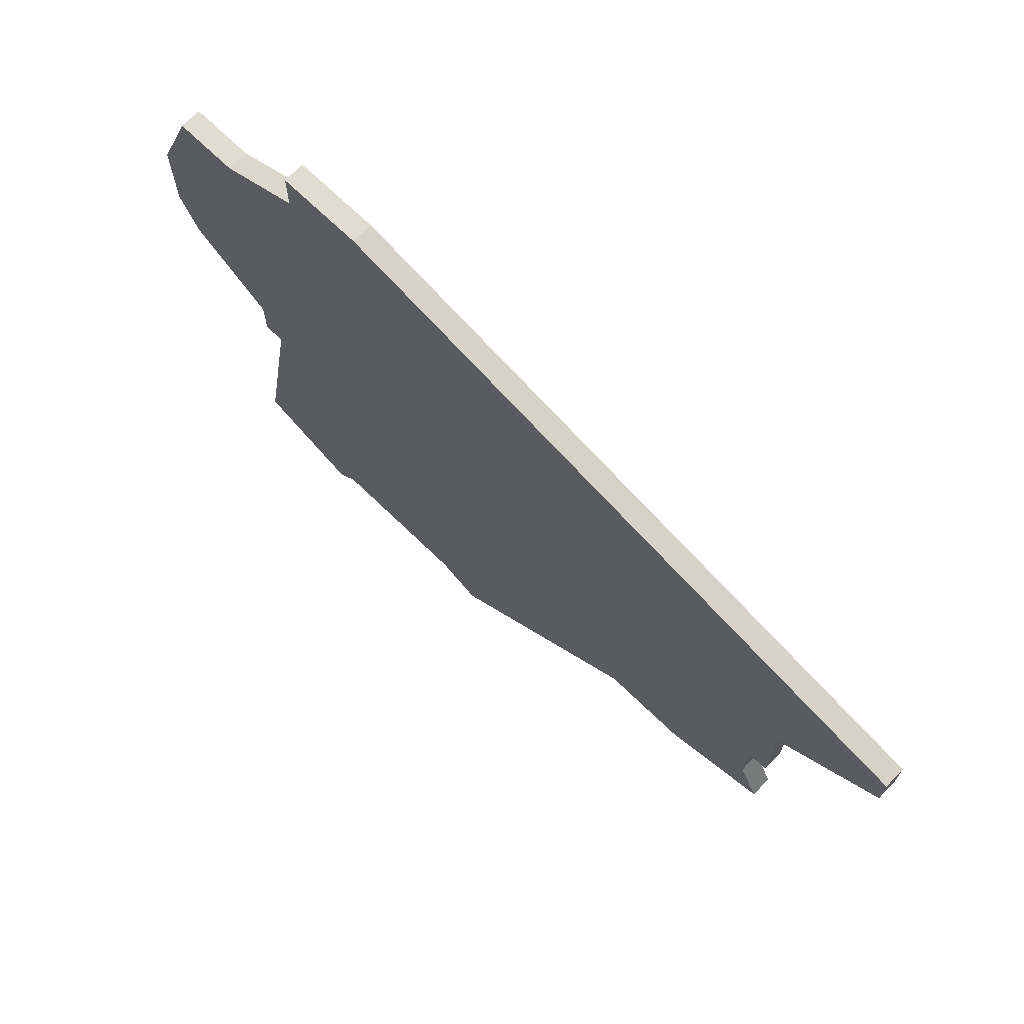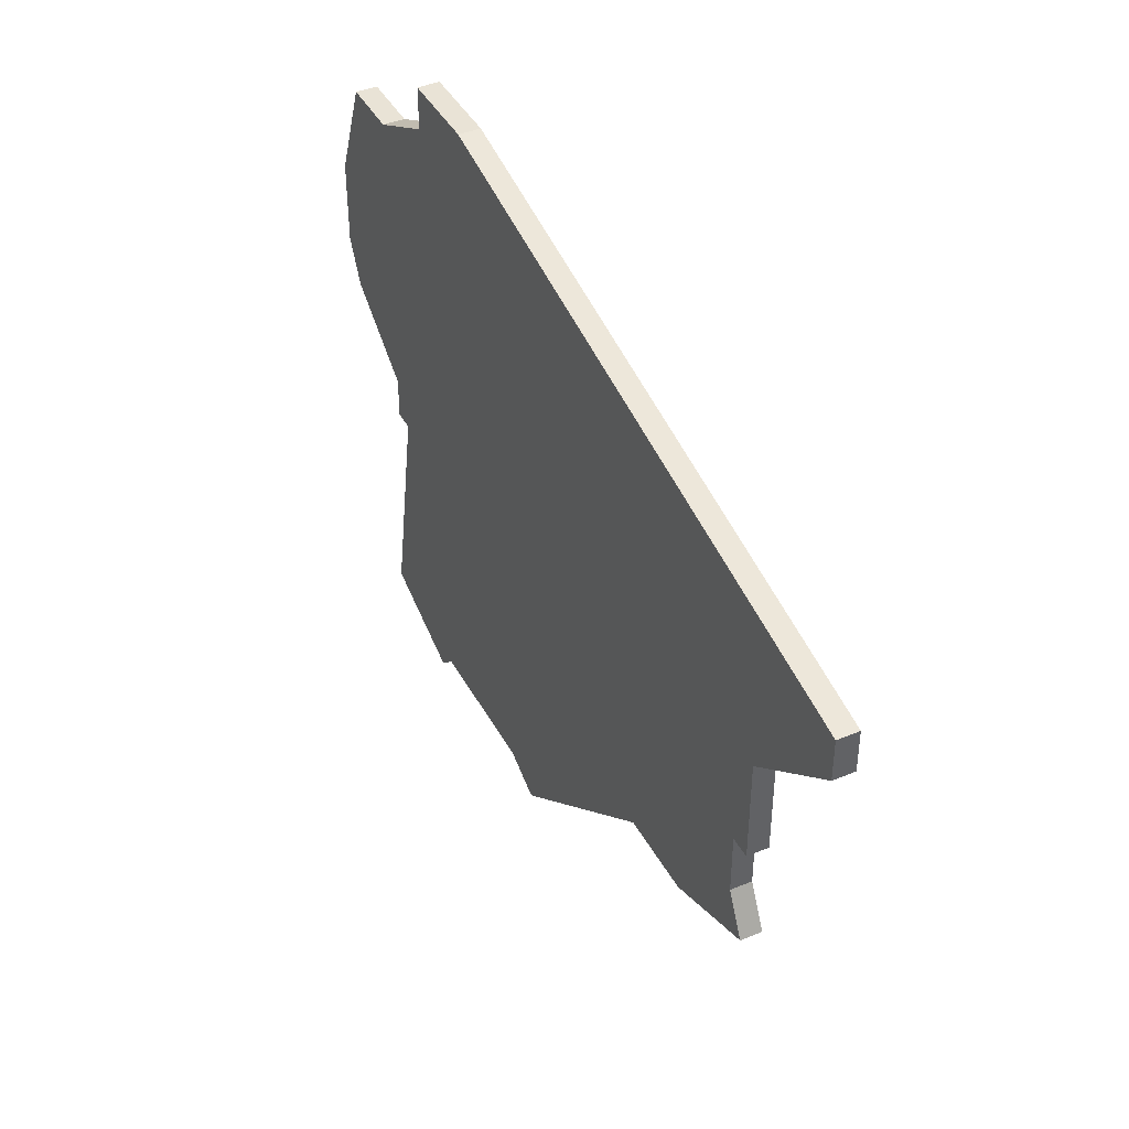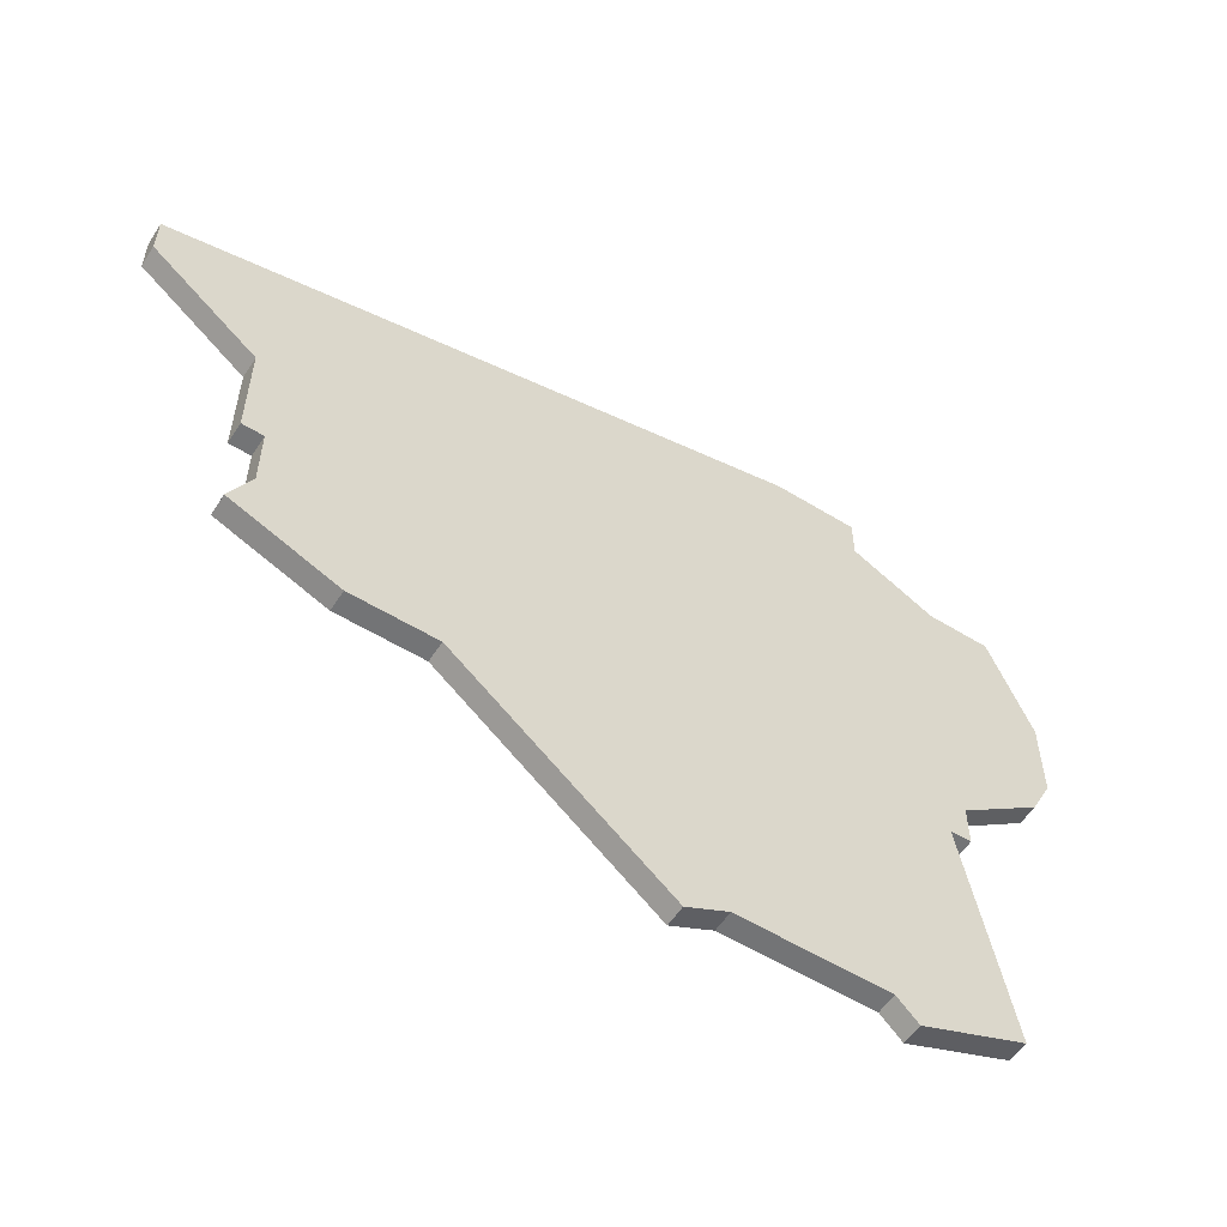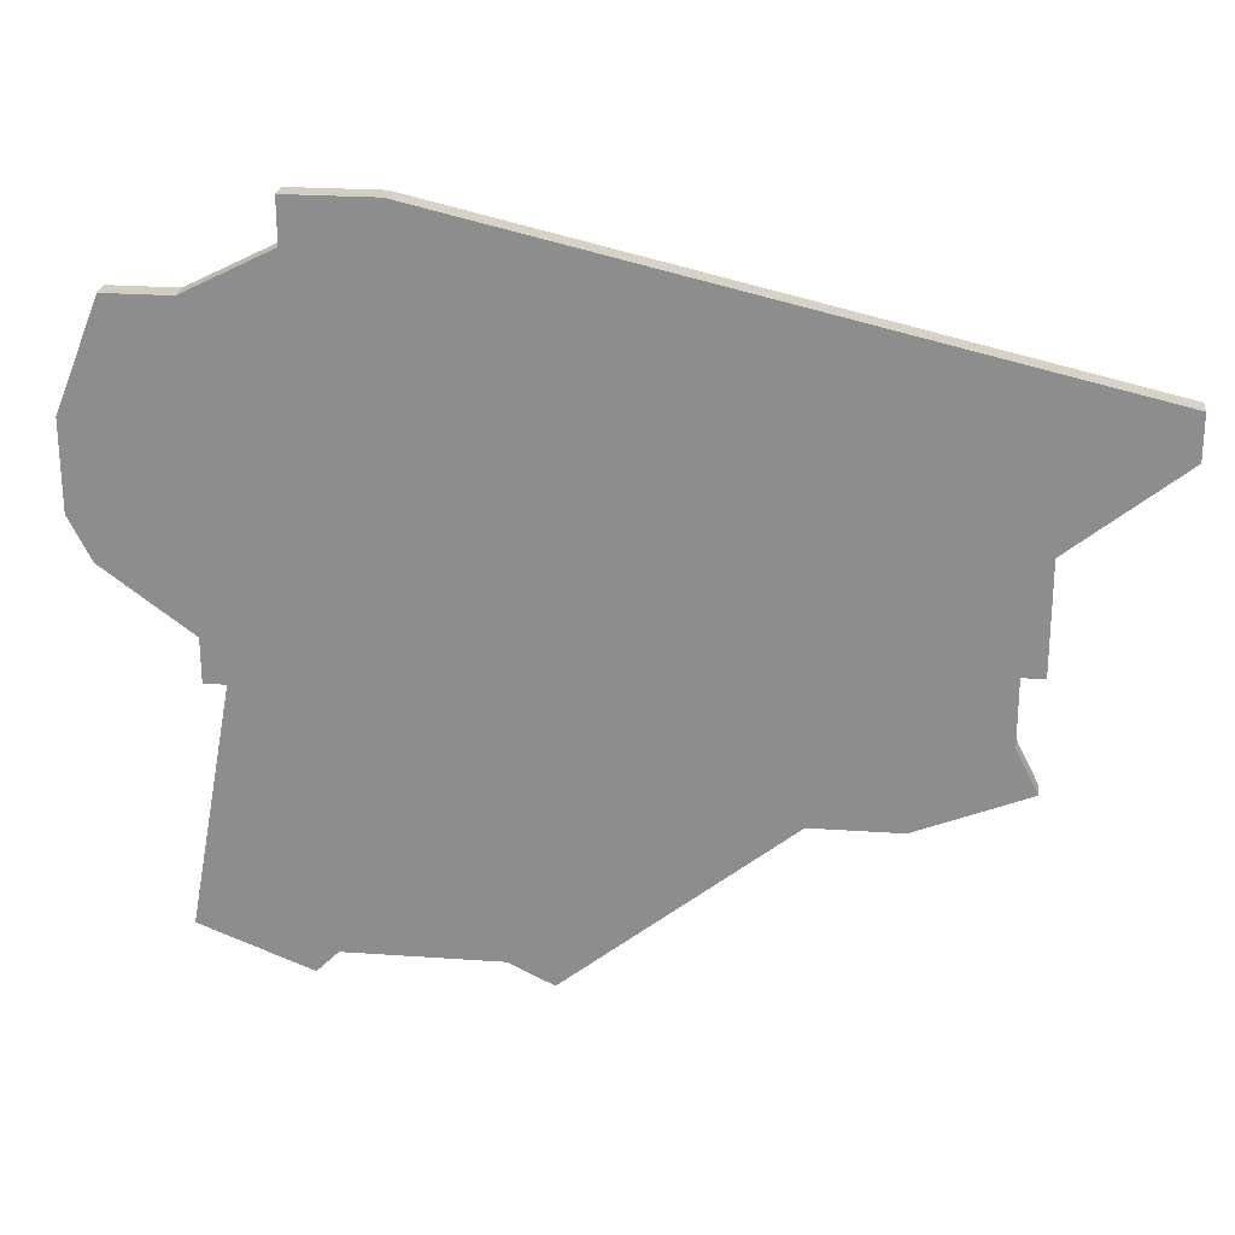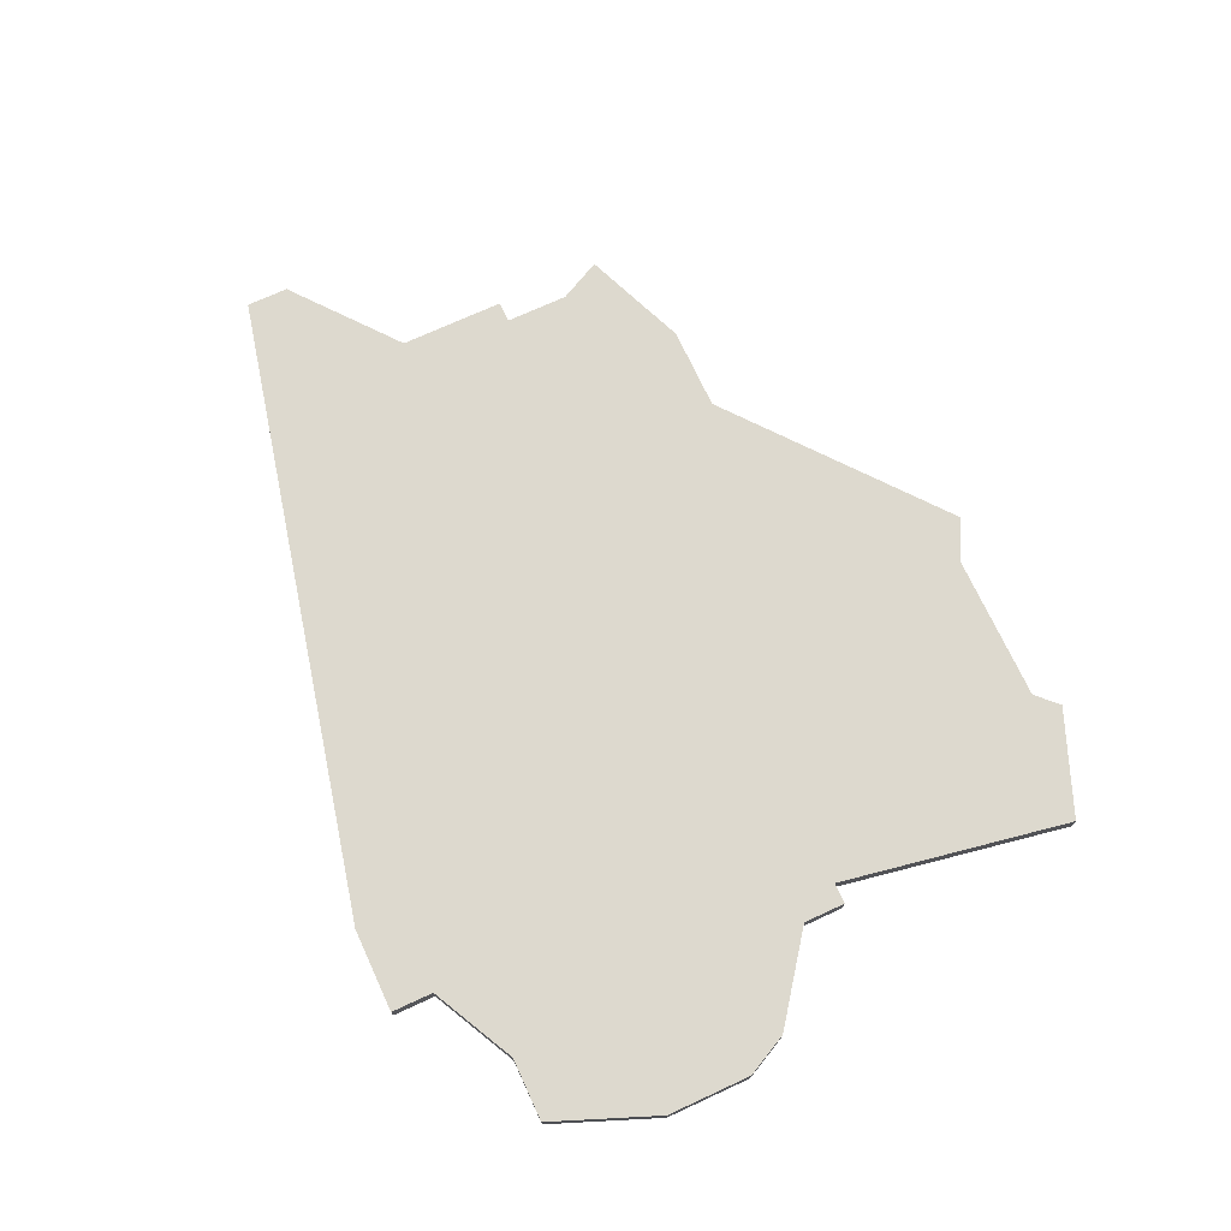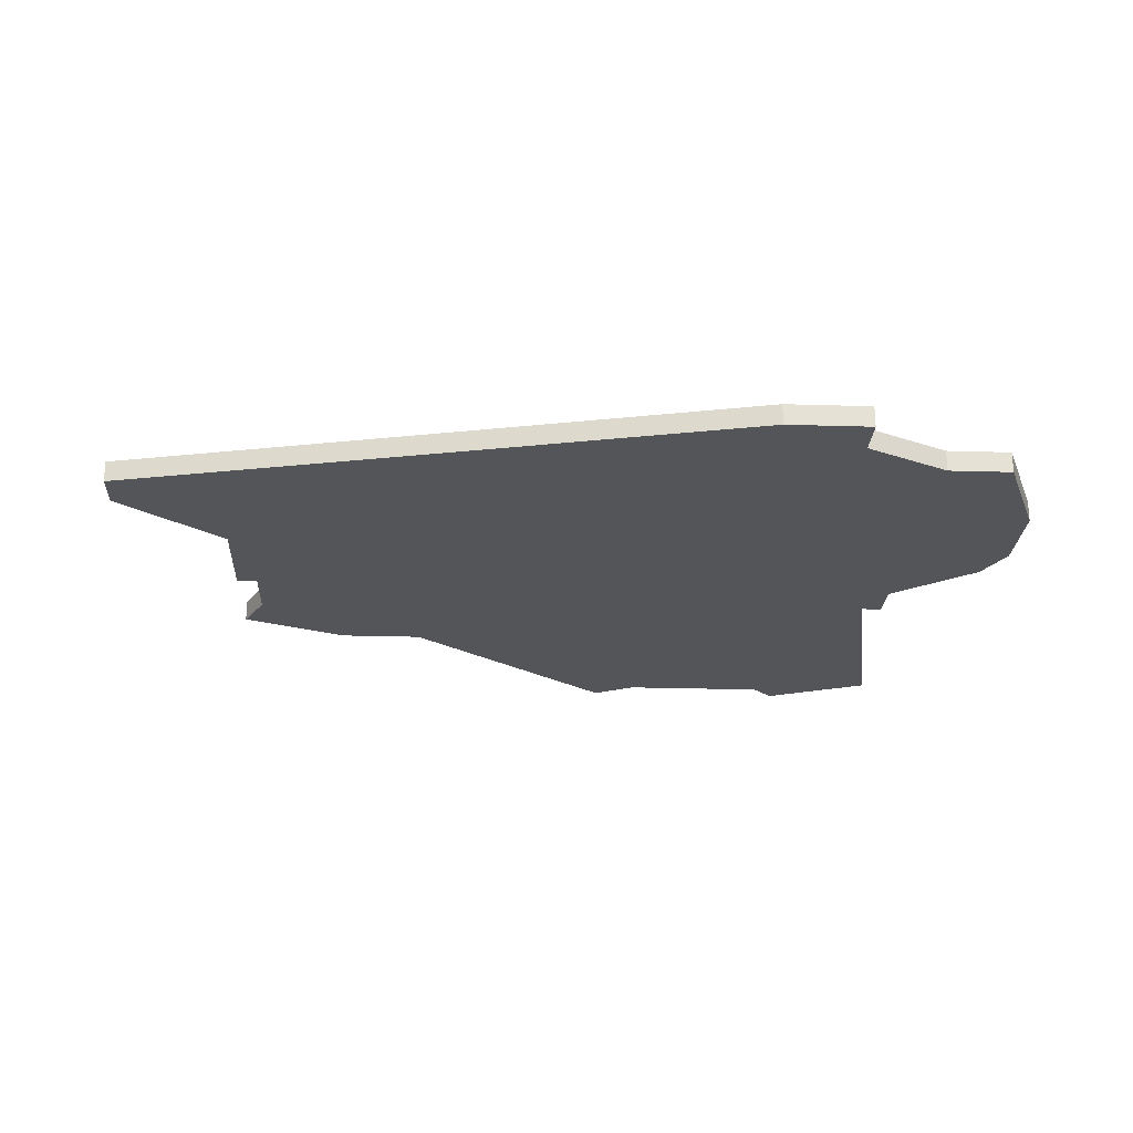
<metadata>
{"format":"obj","ext":"obj","renderer":"f3d","projection":"perspective","resolution":1024,"background":"white","views":[{"elev":69.5,"azim":44.2,"up":"+Y"},{"elev":42.0,"azim":63.4,"up":"+Y"},{"elev":-56.2,"azim":147.2,"up":"+Y"},{"elev":24.3,"azim":6.6,"up":"+Y"},{"elev":71.8,"azim":-114.8,"up":"+Z"},{"elev":-24.1,"azim":177.1,"up":"+Z"}]}
</metadata>
<code>
v 1264 -634 0
v 1260 -634 0
v 1260 -636 0
v 1256 -638 0
v 1253 -638 0
v 1251 -643 0
v 1251 -647 0
v 1252 -649 0
v 1256 -652 0
v 1256 -654 0
v 1257 -654 0
v 1255 -665 0
v 1260 -667 0
v 1261 -666 0
v 1268 -666 0
v 1270 -667 0
v 1280 -659 0
v 1284 -659 0
v 1289 -657 0
v 1288 -655 0
v 1288 -652 0
v 1289 -652 0
v 1289 -647 0
v 1294 -643 0
v 1294 -641 0
v 1264 -634 1
v 1260 -634 1
v 1260 -636 1
v 1256 -638 1
v 1253 -638 1
v 1251 -643 1
v 1251 -647 1
v 1252 -649 1
v 1256 -652 1
v 1256 -654 1
v 1257 -654 1
v 1255 -665 1
v 1260 -667 1
v 1261 -666 1
v 1268 -666 1
v 1270 -667 1
v 1280 -659 1
v 1284 -659 1
v 1289 -657 1
v 1288 -655 1
v 1288 -652 1
v 1289 -652 1
v 1289 -647 1
v 1294 -643 1
v 1294 -641 1
f 2 1 25
f 6 5 4
f 8 7 6
f 11 10 9
f 13 12 11
f 17 16 15
f 19 18 17
f 23 22 21
f 25 24 23
f 3 2 25
f 6 4 3
f 9 8 6
f 14 13 11
f 17 15 14
f 20 19 17
f 3 25 23
f 9 6 3
f 17 14 11
f 21 20 17
f 3 23 21
f 11 9 3
f 21 17 11
f 11 3 21
f 50 26 27
f 29 30 31
f 31 32 33
f 34 35 36
f 36 37 38
f 40 41 42
f 42 43 44
f 46 47 48
f 48 49 50
f 50 27 28
f 28 29 31
f 31 33 34
f 36 38 39
f 39 40 42
f 42 44 45
f 48 50 28
f 28 31 34
f 36 39 42
f 42 45 46
f 46 48 28
f 28 34 36
f 36 42 46
f 46 28 36
f 27 26 2
f 2 26 1
f 28 27 3
f 3 27 2
f 29 28 4
f 4 28 3
f 30 29 5
f 5 29 4
f 31 30 6
f 6 30 5
f 32 31 7
f 7 31 6
f 33 32 8
f 8 32 7
f 34 33 9
f 9 33 8
f 35 34 10
f 10 34 9
f 36 35 11
f 11 35 10
f 37 36 12
f 12 36 11
f 38 37 13
f 13 37 12
f 39 38 14
f 14 38 13
f 40 39 15
f 15 39 14
f 41 40 16
f 16 40 15
f 42 41 17
f 17 41 16
f 43 42 18
f 18 42 17
f 44 43 19
f 19 43 18
f 45 44 20
f 20 44 19
f 46 45 21
f 21 45 20
f 47 46 22
f 22 46 21
f 48 47 23
f 23 47 22
f 49 48 24
f 24 48 23
f 26 50 1
f 1 50 25
f 50 49 25
f 25 49 24

</code>
